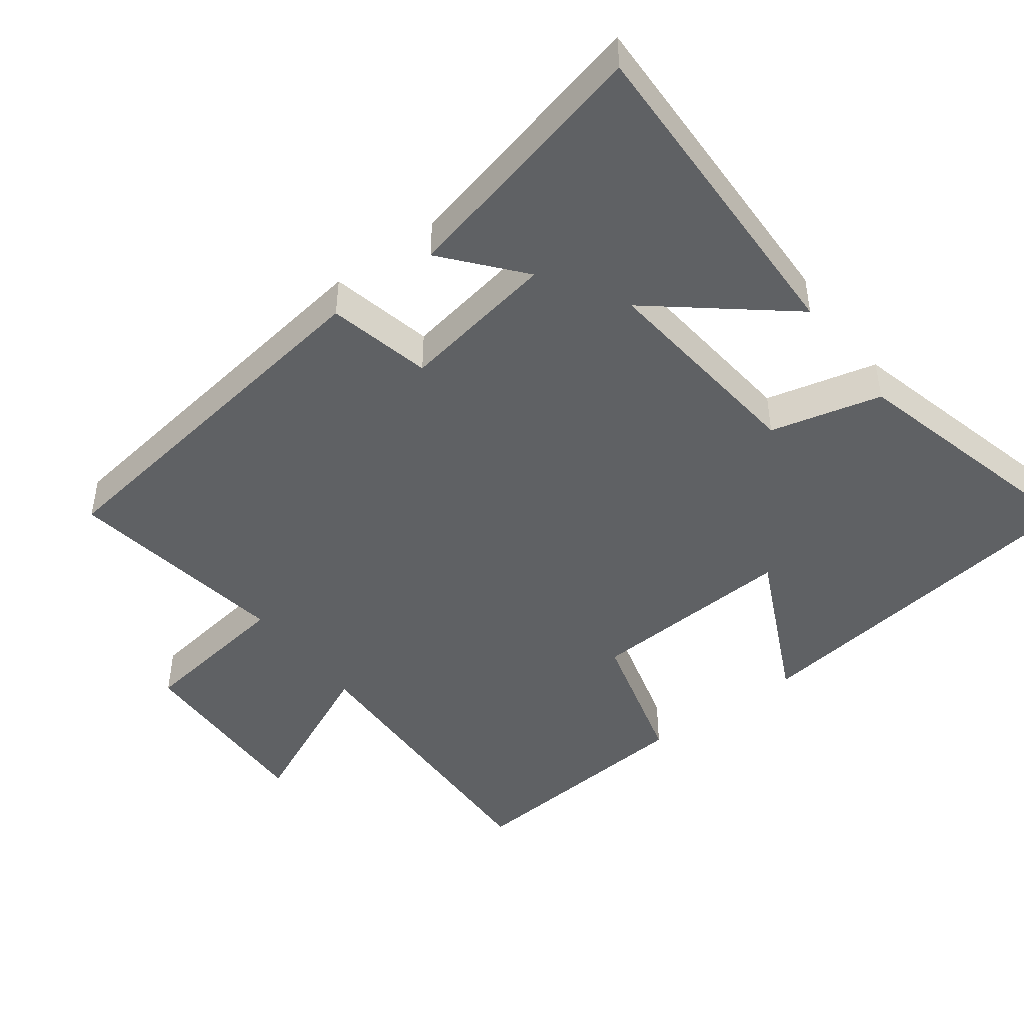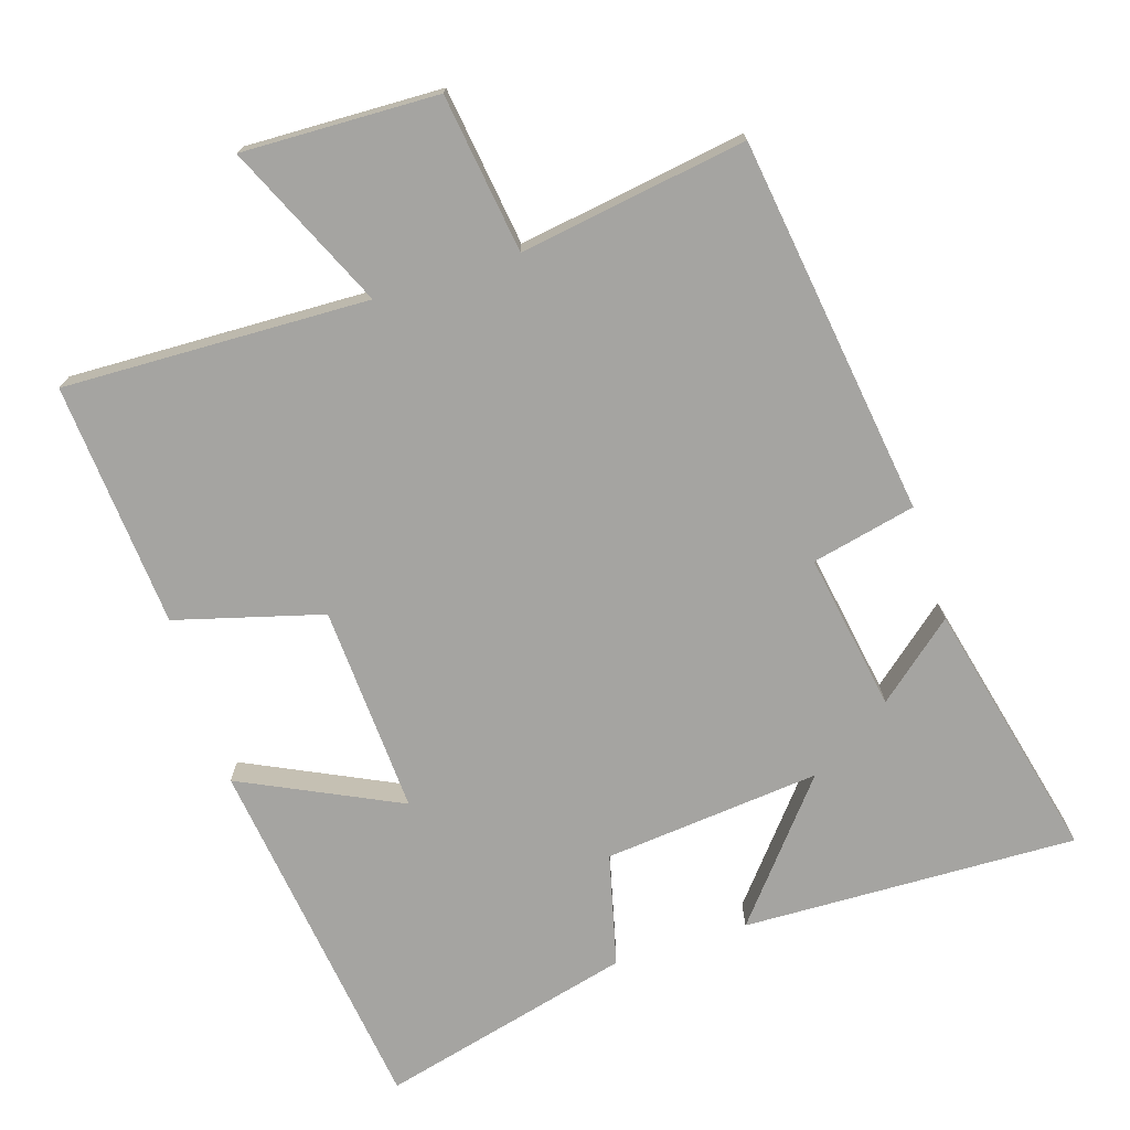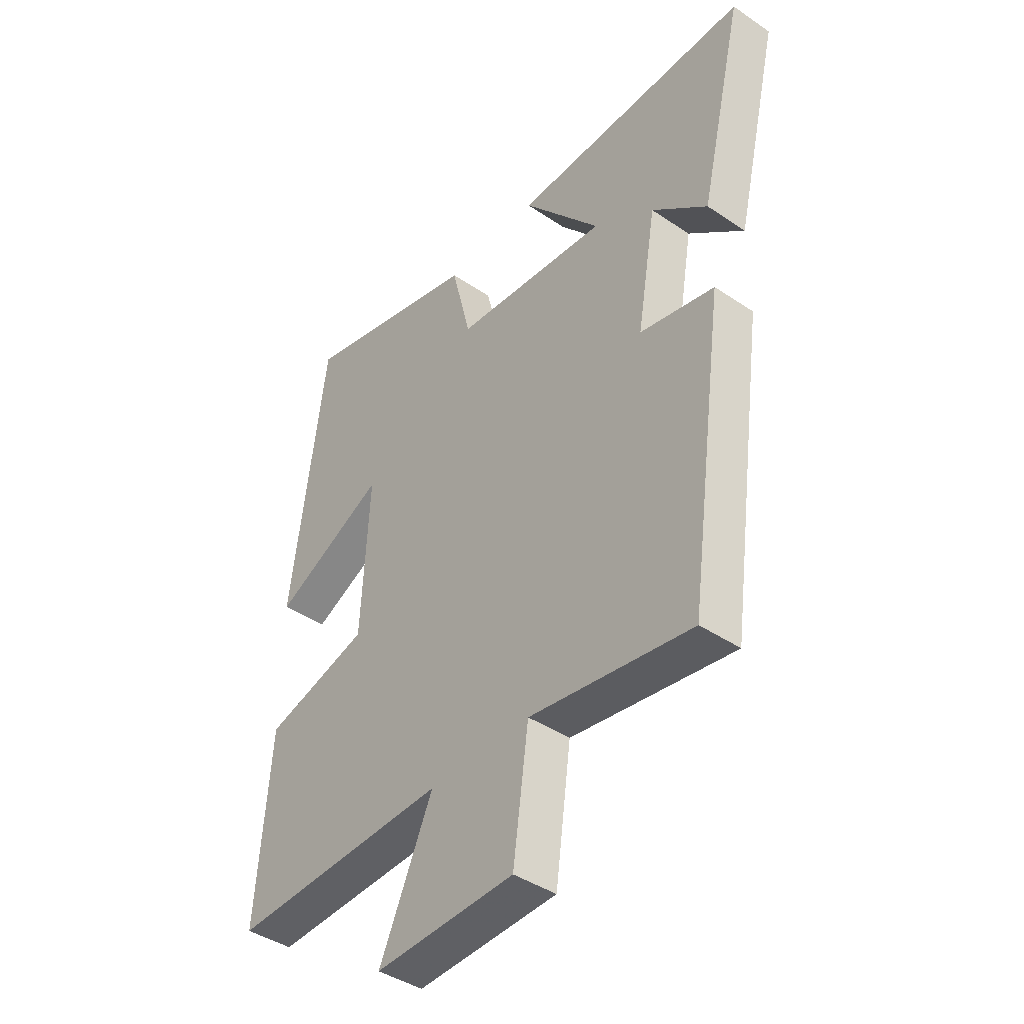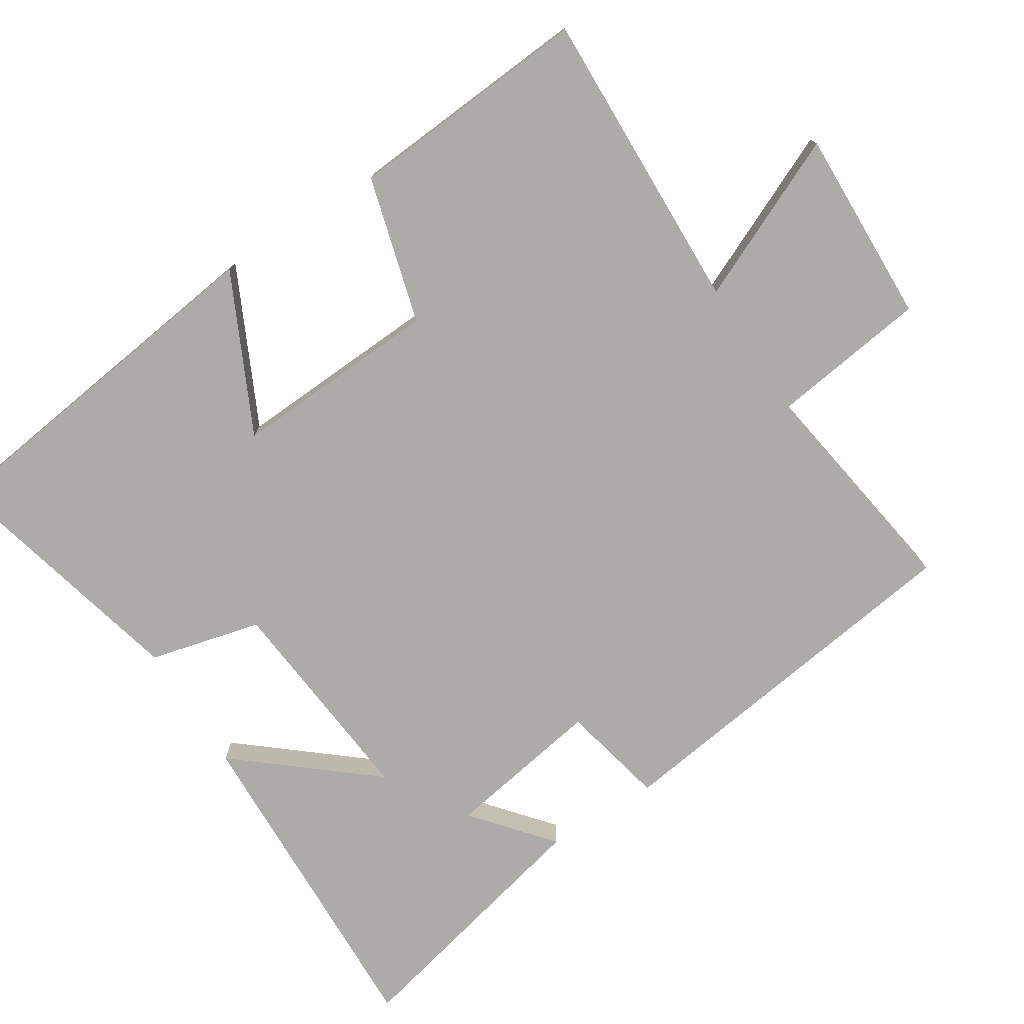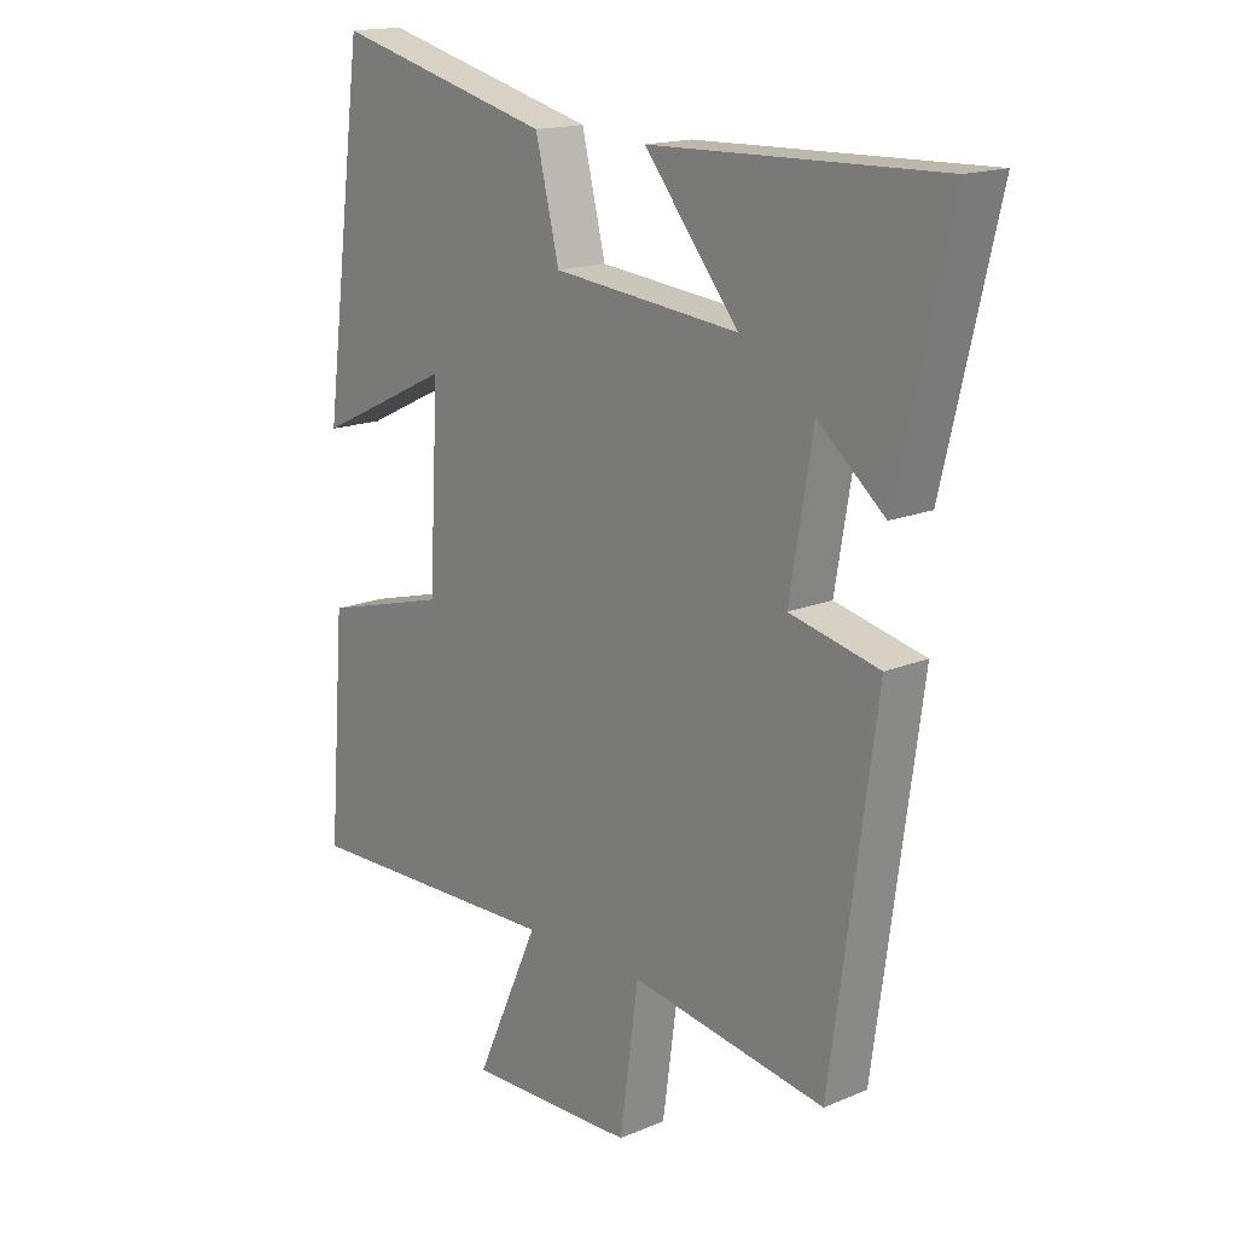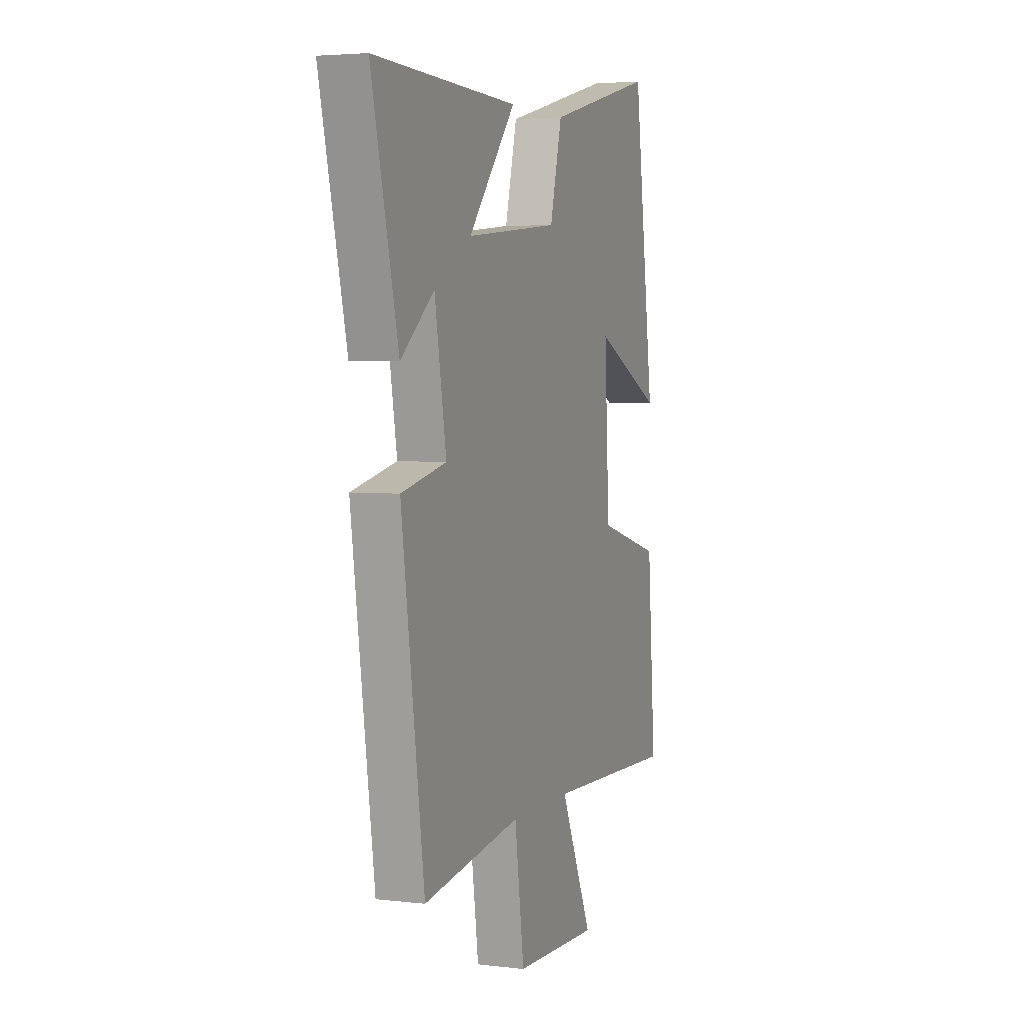
<metadata>
{"format":"obj","ext":"obj","renderer":"f3d","projection":"perspective","resolution":1024,"background":"white","views":[{"elev":-46.2,"azim":-53.1,"up":"+Y"},{"elev":-73.2,"azim":-162.4,"up":"+Y"},{"elev":-42.1,"azim":-129.1,"up":"+Z"},{"elev":-76.2,"azim":122.4,"up":"+Y"},{"elev":16.4,"azim":-130.6,"up":"+Z"},{"elev":3.9,"azim":-68.6,"up":"+Z"}]}
</metadata>
<code>
v 0.432 0.07 0.59
v 0.5 0.07 0.076
v 0.277 0.07 0.183
v 0.293 0.07 -0.111
v 0.5 0.07 -0.168
v 0.527 0.07 -0.513
v 0.096 0.07 -0.5
v 0.201 0.07 -0.731
v -0.075 0.07 -0.723
v -0.106 0.07 -0.5
v -0.426 0.07 -0.55
v -0.5 0.07 -0.017
v -0.353 0.07 0.016
v -0.391 0.07 0.238
v -0.5 0.07 0.147
v -0.587 0.07 0.514
v -0.115 0.07 0.5
v -0.27 0.07 0.312
v 0.036 0.07 0.342
v 0.075 0.07 0.5
v 0.432 0 0.59
v 0.5 0 0.076
v 0.277 0 0.183
v 0.293 0 -0.111
v 0.5 0 -0.168
v 0.527 0 -0.513
v 0.096 0 -0.5
v 0.201 0 -0.731
v -0.075 0 -0.723
v -0.106 0 -0.5
v -0.426 0 -0.55
v -0.5 0 -0.017
v -0.353 0 0.016
v -0.391 0 0.238
v -0.5 0 0.147
v -0.587 0 0.514
v -0.115 0 0.5
v -0.27 0 0.312
v 0.036 0 0.342
v 0.075 0 0.5
f 19 20 1 2
f 16 17 18
f 14 15 16
f 14 16 18
f 13 14 18 19
f 10 11 12 13
f 7 8 9 10
f 7 10 13 19
f 4 5 6 7
f 3 4 7 19
f 2 3 19
f 22 21 40 39
f 38 37 36
f 36 35 34
f 38 36 34
f 39 38 34 33
f 33 32 31 30
f 30 29 28 27
f 39 33 30 27
f 27 26 25 24
f 39 27 24 23
f 39 23 22
f 1 21 22 2
f 2 22 23 3
f 3 23 24 4
f 4 24 25 5
f 5 25 26 6
f 6 26 27 7
f 7 27 28 8
f 8 28 29 9
f 9 29 30 10
f 10 30 31 11
f 11 31 32 12
f 12 32 33 13
f 13 33 34 14
f 14 34 35 15
f 15 35 36 16
f 16 36 37 17
f 17 37 38 18
f 18 38 39 19
f 19 39 40 20
f 20 40 21 1

</code>
